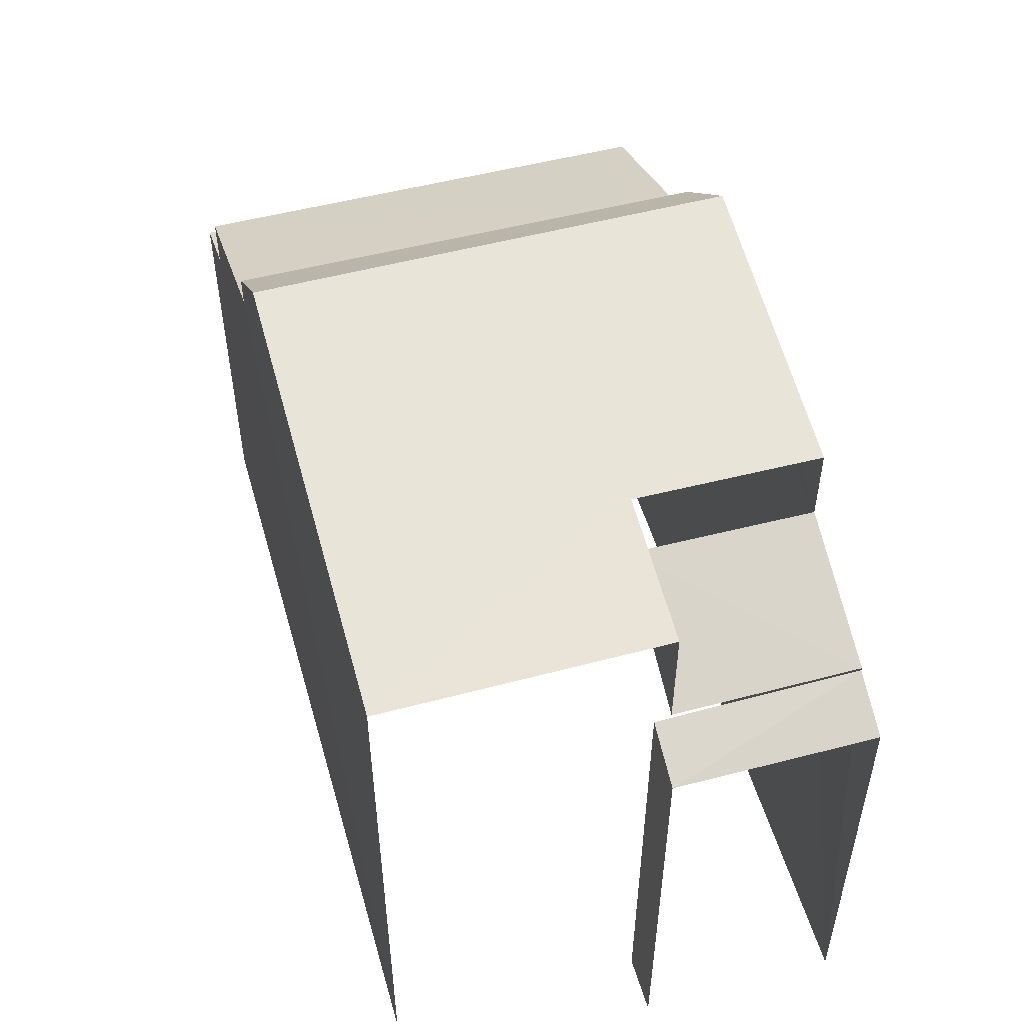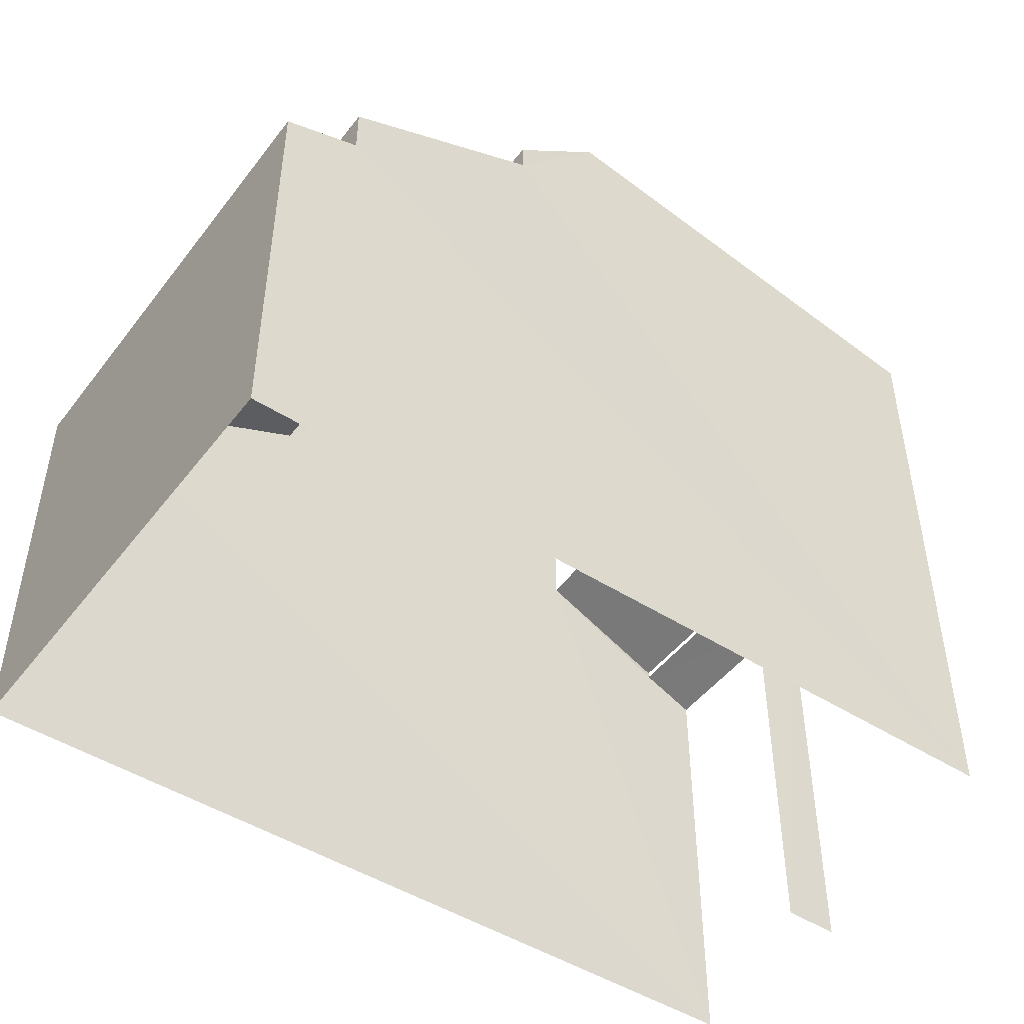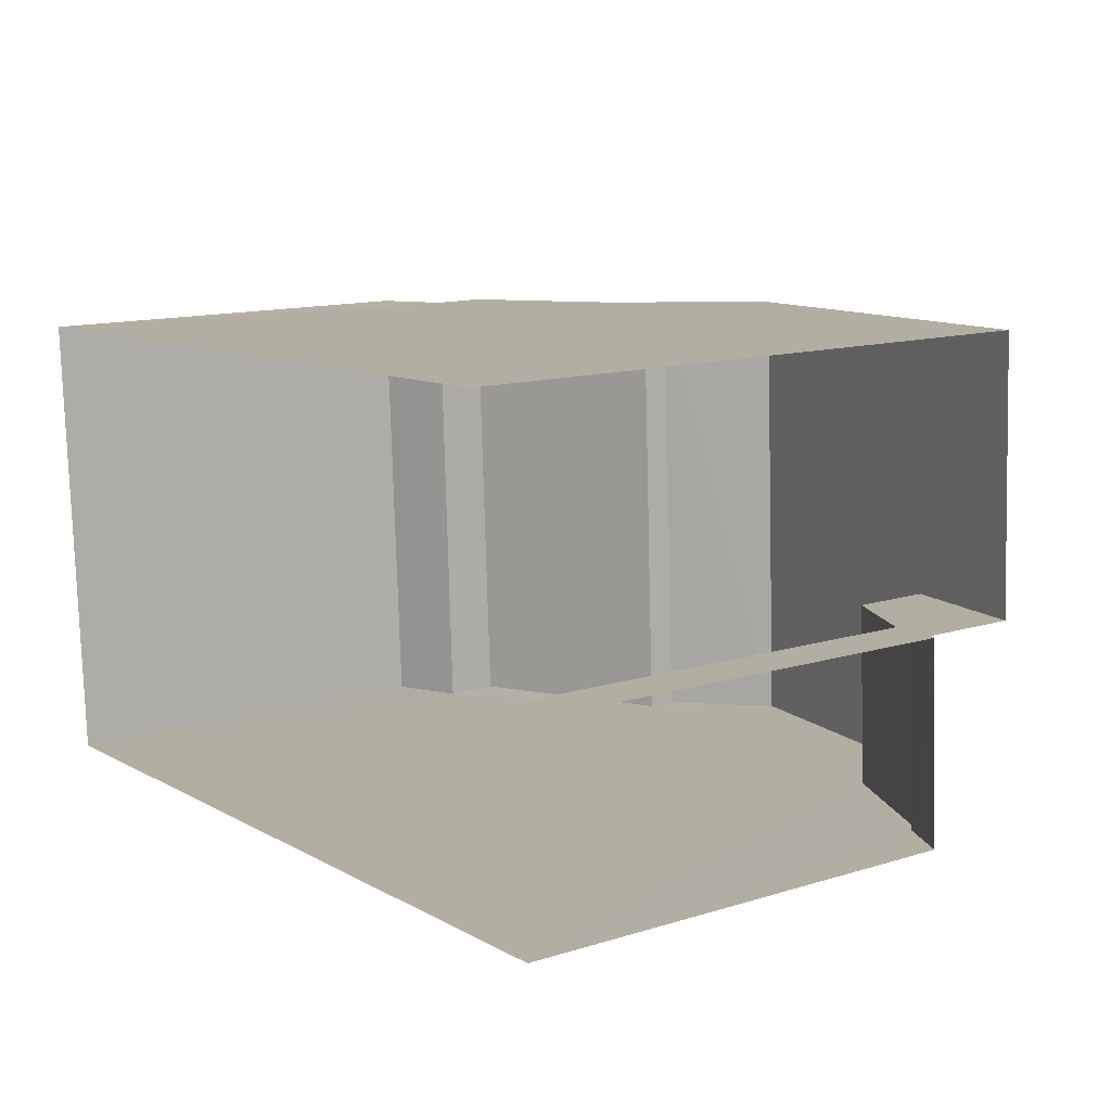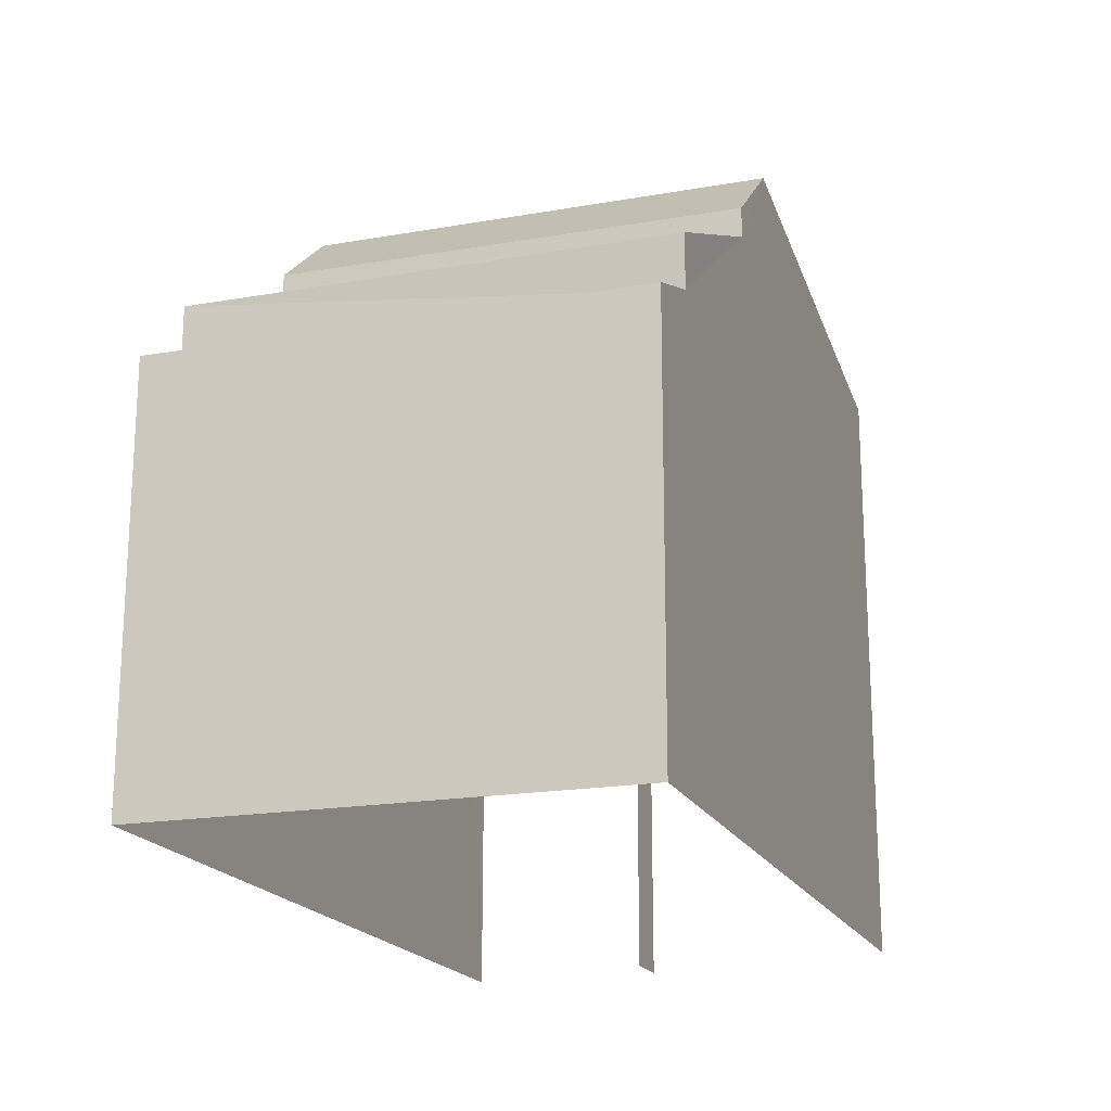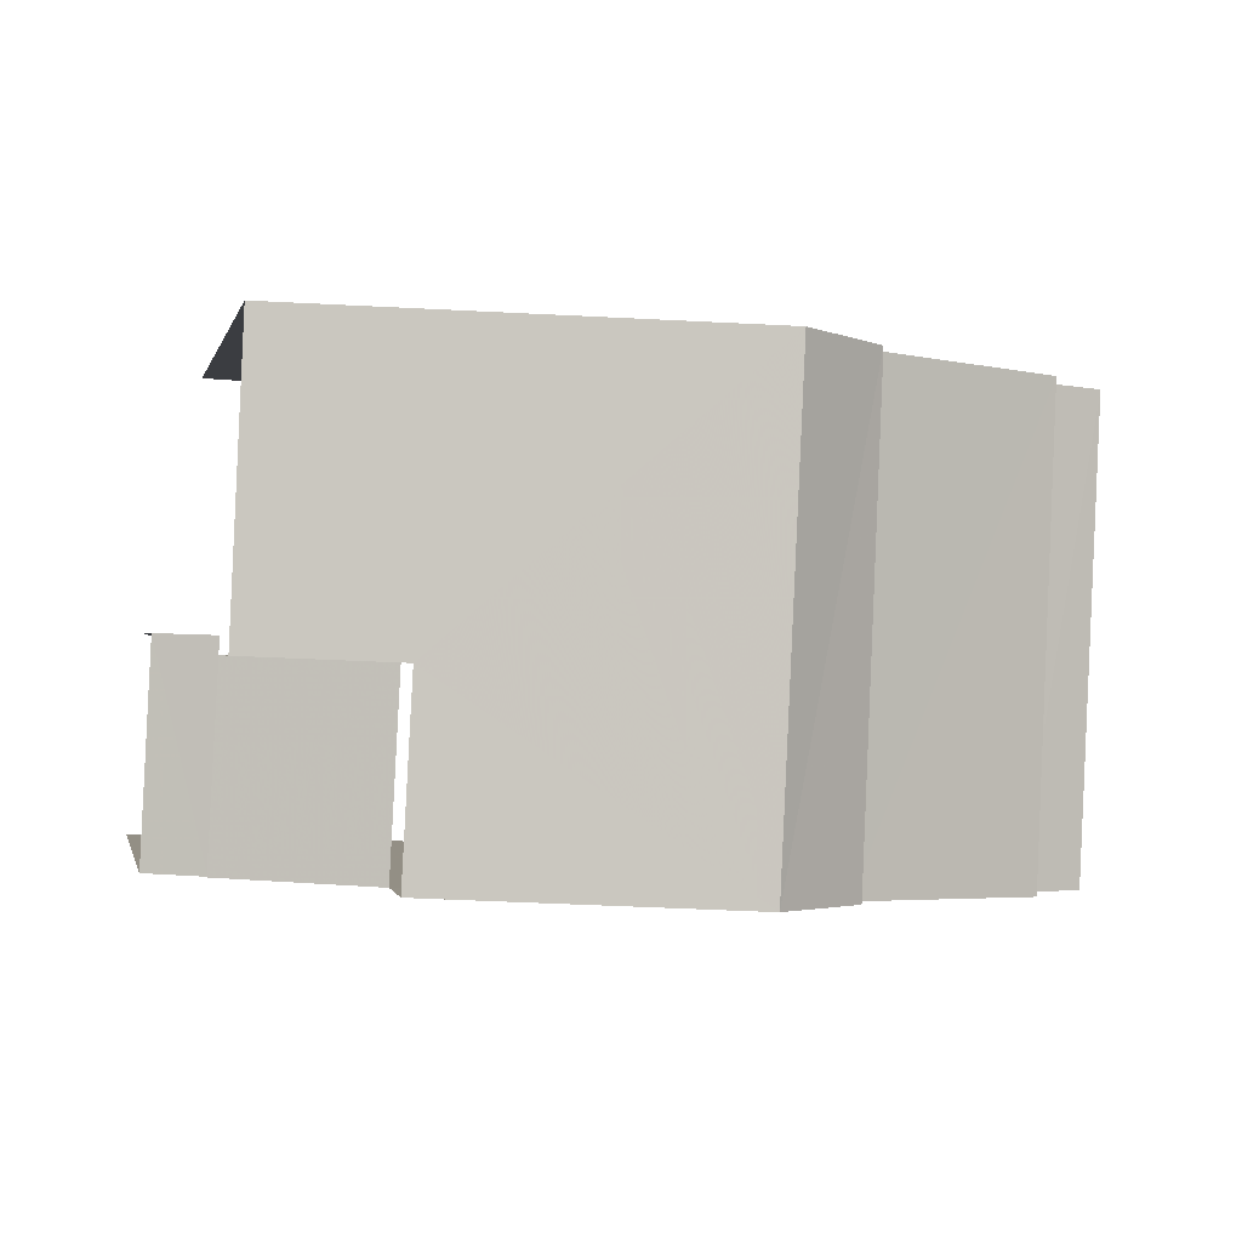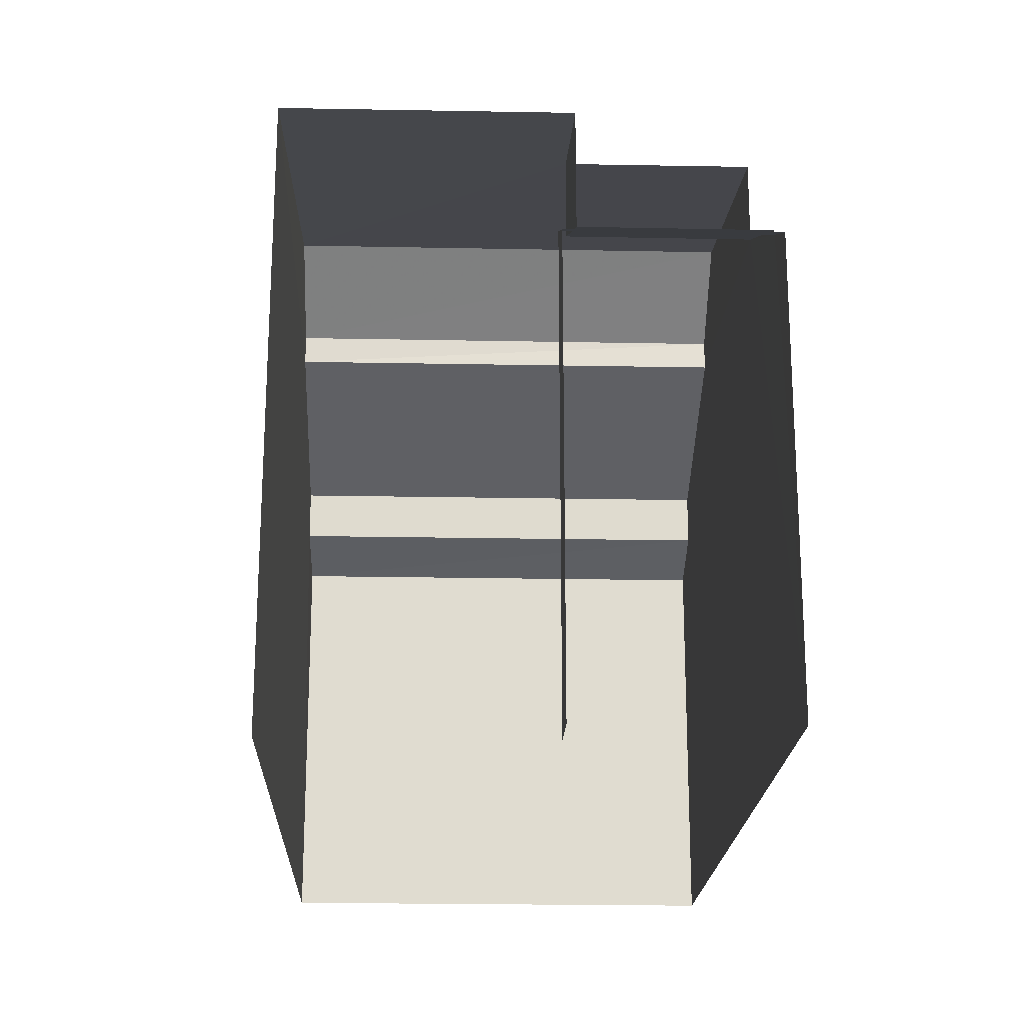
<metadata>
{"format":"obj","ext":"obj","renderer":"f3d","projection":"perspective","resolution":1024,"background":"white","views":[{"elev":52.4,"azim":-108.4,"up":"+Z"},{"elev":-47.4,"azim":141.8,"up":"+Z"},{"elev":12.9,"azim":-125.3,"up":"+Y"},{"elev":-18.8,"azim":106.1,"up":"+Z"},{"elev":-0.5,"azim":-12.2,"up":"+Y"},{"elev":-19.9,"azim":-94.6,"up":"+Z"}]}
</metadata>
<code>
v -3.735e+05 -1.051e+05 21.96
v -3.735e+05 -1.051e+05 21.96
v -3.735e+05 -1.051e+05 21.96
v -3.735e+05 -1.051e+05 21.96
v -3.735e+05 -1.051e+05 21.96
v -3.735e+05 -1.051e+05 21.96
v -3.735e+05 -1.051e+05 28.97
v -3.735e+05 -1.051e+05 28.17
v -3.735e+05 -1.051e+05 28.17
v -3.735e+05 -1.051e+05 28.97
v -3.735e+05 -1.051e+05 29.33
v -3.735e+05 -1.051e+05 28.17
v -3.735e+05 -1.051e+05 28.17
v -3.735e+05 -1.051e+05 29.33
v -3.735e+05 -1.051e+05 28.11
v -3.735e+05 -1.051e+05 28.1
v -3.735e+05 -1.051e+05 27.78
v -3.735e+05 -1.051e+05 27.78
v -3.735e+05 -1.051e+05 27.5
v -3.735e+05 -1.051e+05 27.16
v -3.735e+05 -1.051e+05 27.16
v -3.735e+05 -1.051e+05 27.5
v -3.735e+05 -1.051e+05 30.66
v -3.735e+05 -1.051e+05 29.7
v -3.735e+05 -1.051e+05 30.65
v -3.735e+05 -1.051e+05 29.7
v -3.735e+05 -1.051e+05 30.02
v -3.735e+05 -1.051e+05 30.01
v -3.735e+05 -1.051e+05 29.7
v -3.735e+05 -1.051e+05 29.7
f 1 2 3
f 3 4 1
f 5 2 1
f 6 5 1
f 18 4 3
f 18 17 4
f 10 27 28
f 7 10 28
f 6 1 16
f 16 15 8
f 15 9 8
f 6 16 30
f 30 16 29
f 16 8 29
f 7 8 9
f 10 7 9
f 11 12 13
f 14 11 13
f 15 16 17
f 18 15 17
f 19 20 21
f 22 19 21
f 23 24 25
f 23 26 24
f 27 23 28
f 29 28 30
f 30 28 25
f 28 23 25
f 29 7 28
f 29 8 7
f 14 24 26
f 11 14 26
f 20 2 5
f 21 20 5
f 19 12 11
f 20 19 2
f 3 2 19
f 11 26 23
f 10 23 27
f 18 3 15
f 9 15 10
f 3 19 11
f 10 11 23
f 15 3 10
f 3 11 10
f 1 4 17
f 16 1 17
f 14 25 24
f 30 25 14
f 14 13 22
f 30 14 6
f 22 21 5
f 6 22 5
f 14 22 6
f 22 13 12
f 19 22 12

</code>
